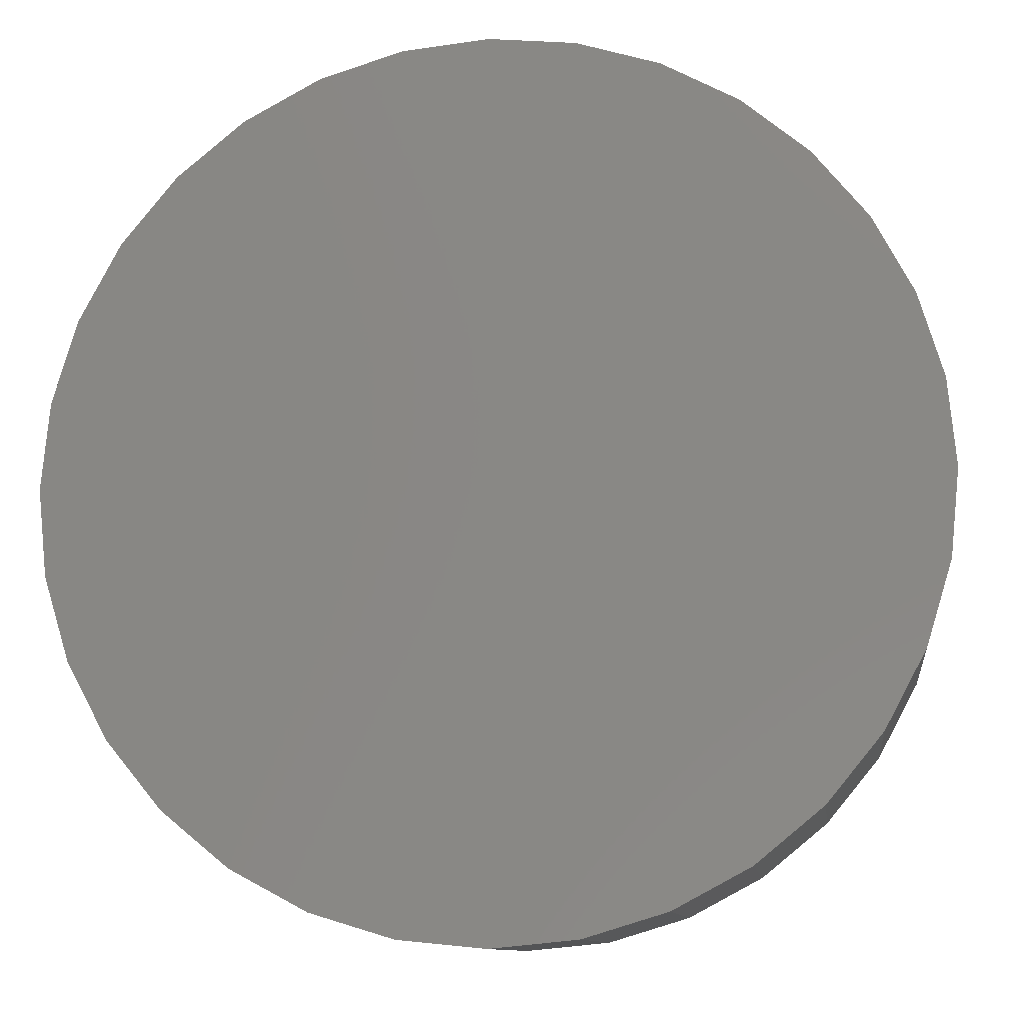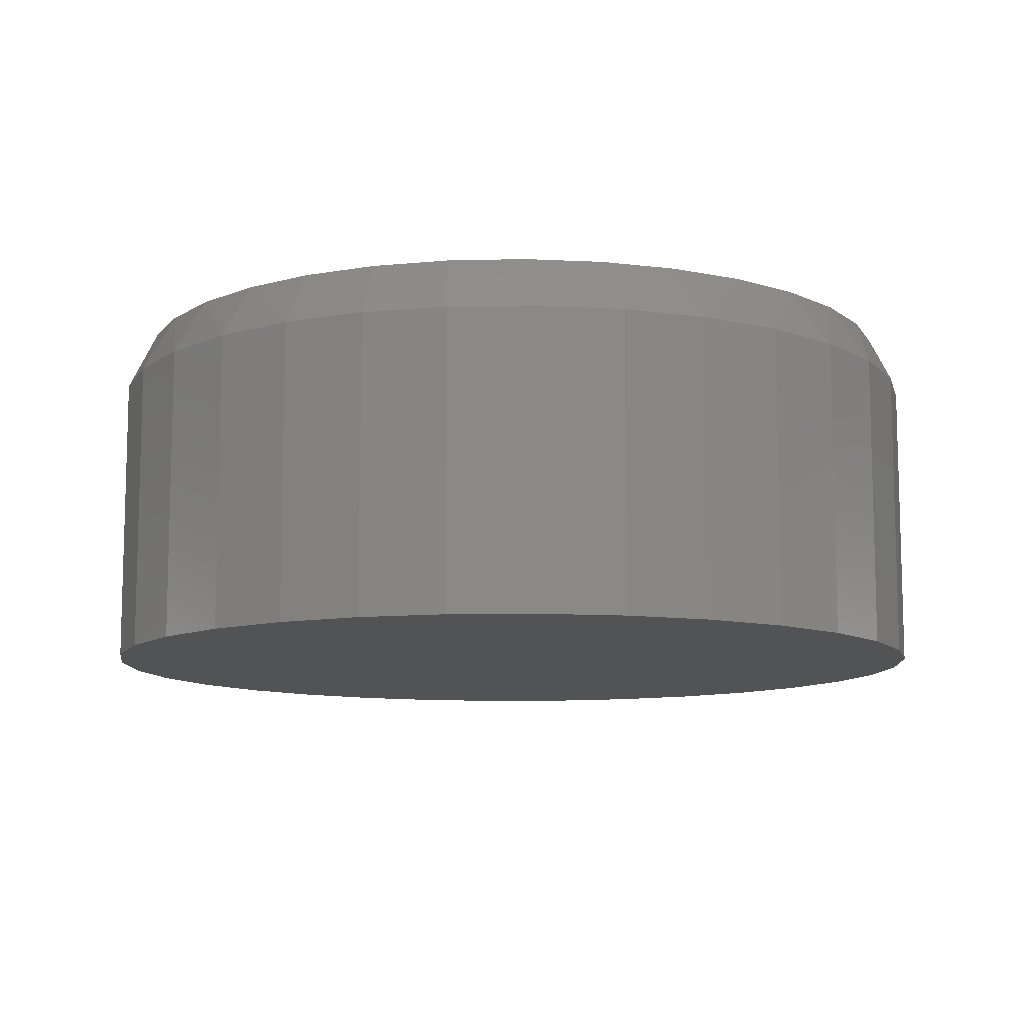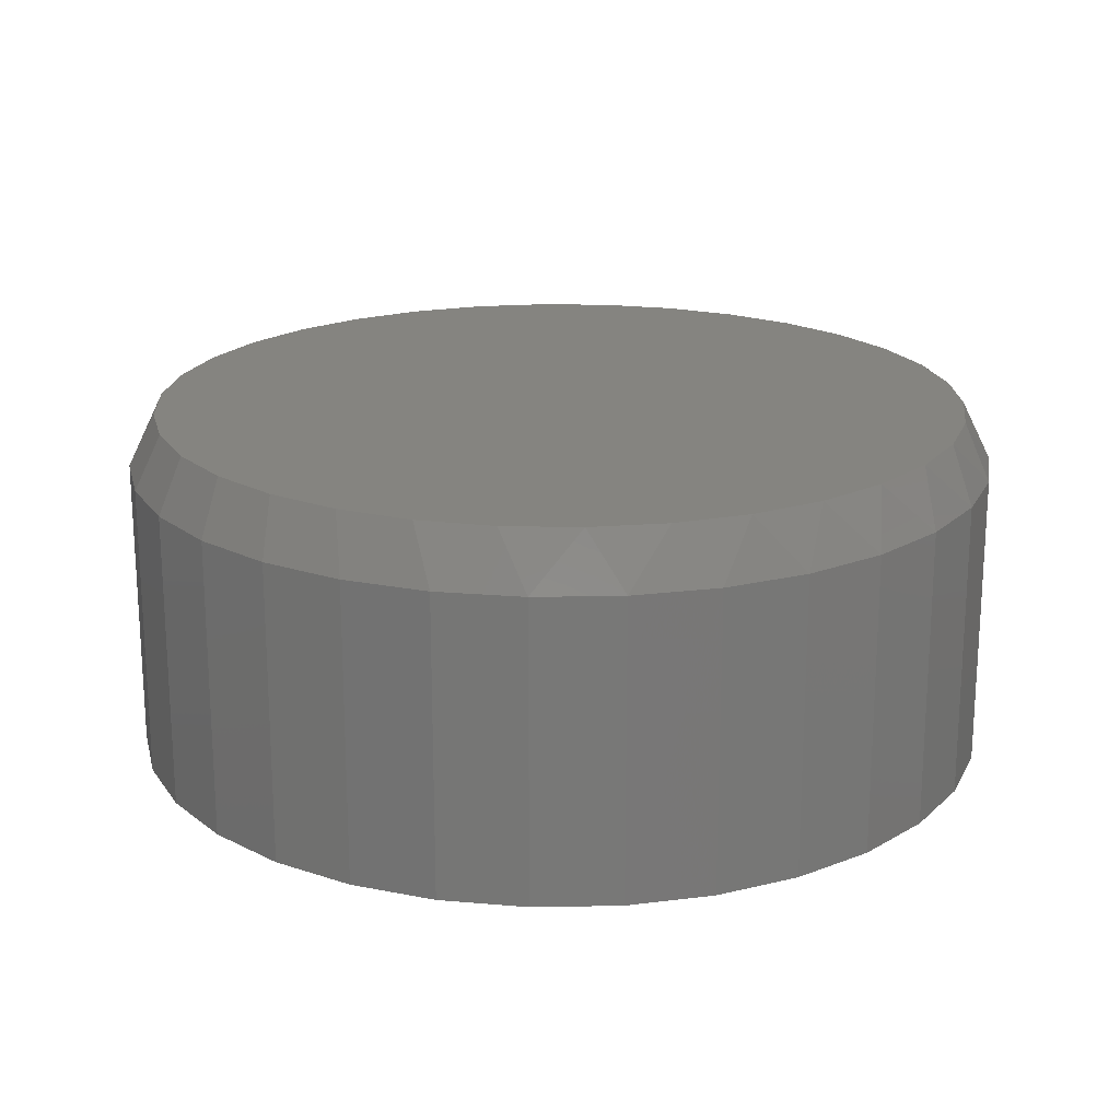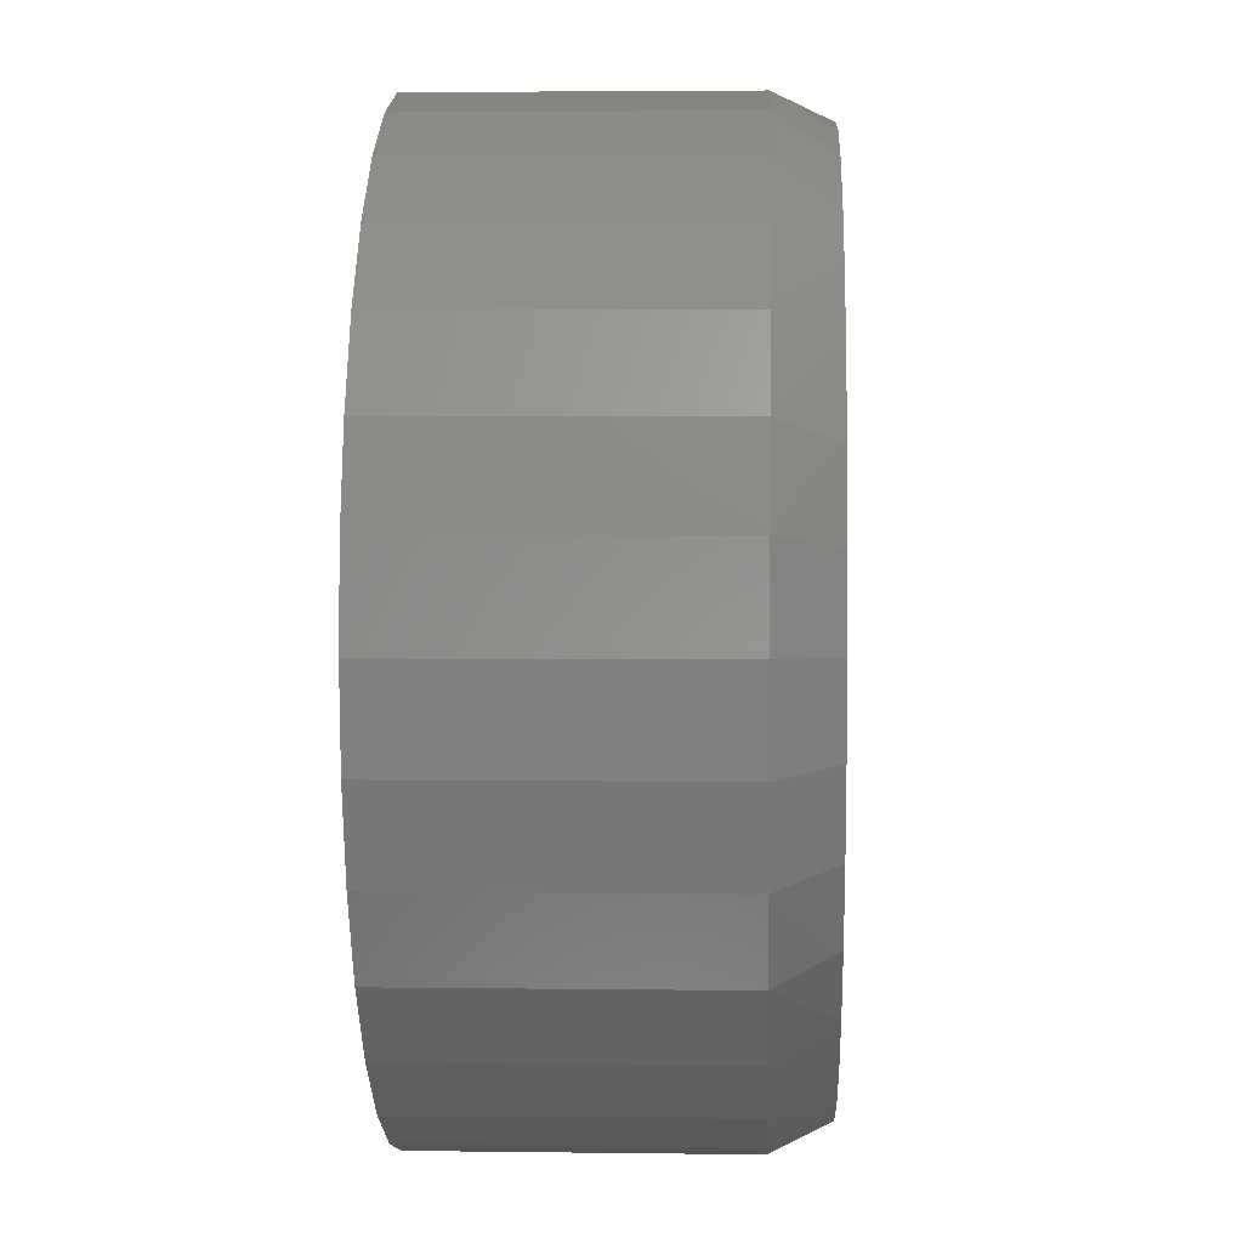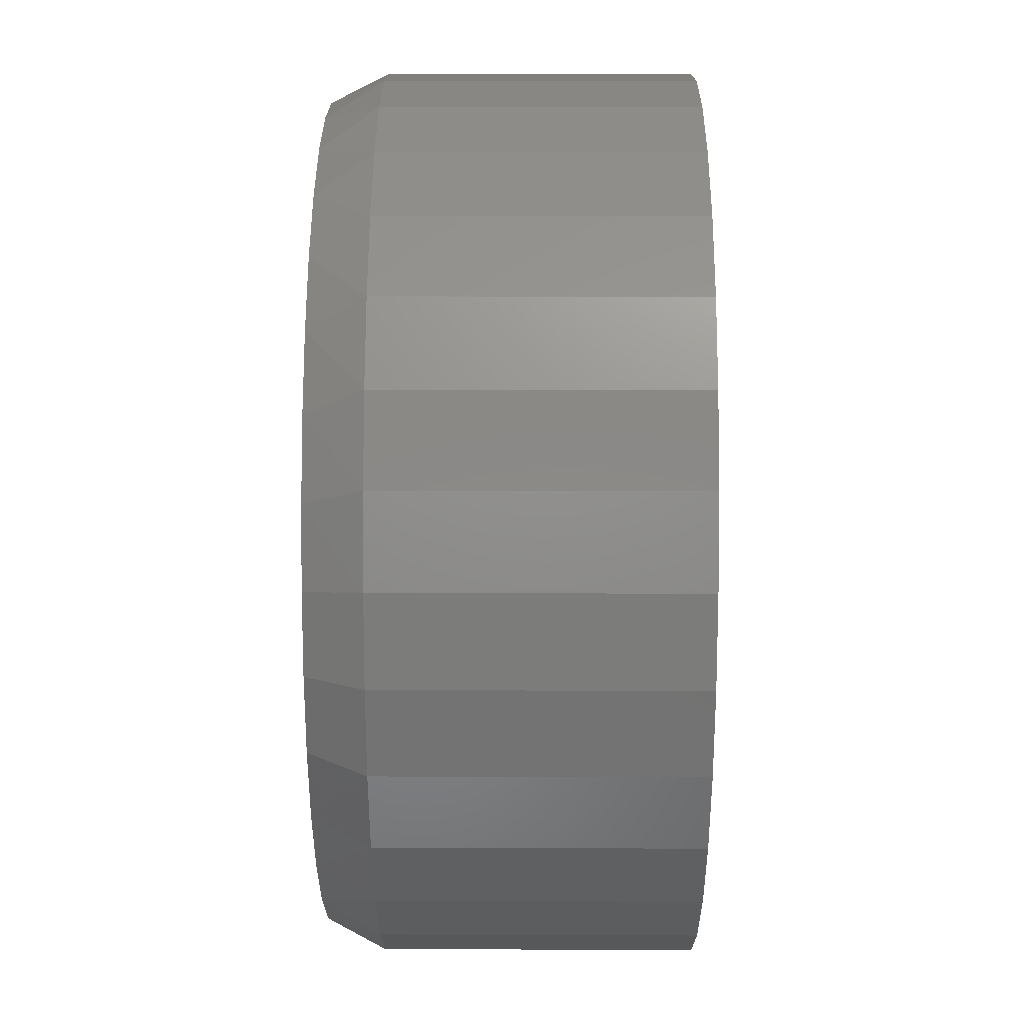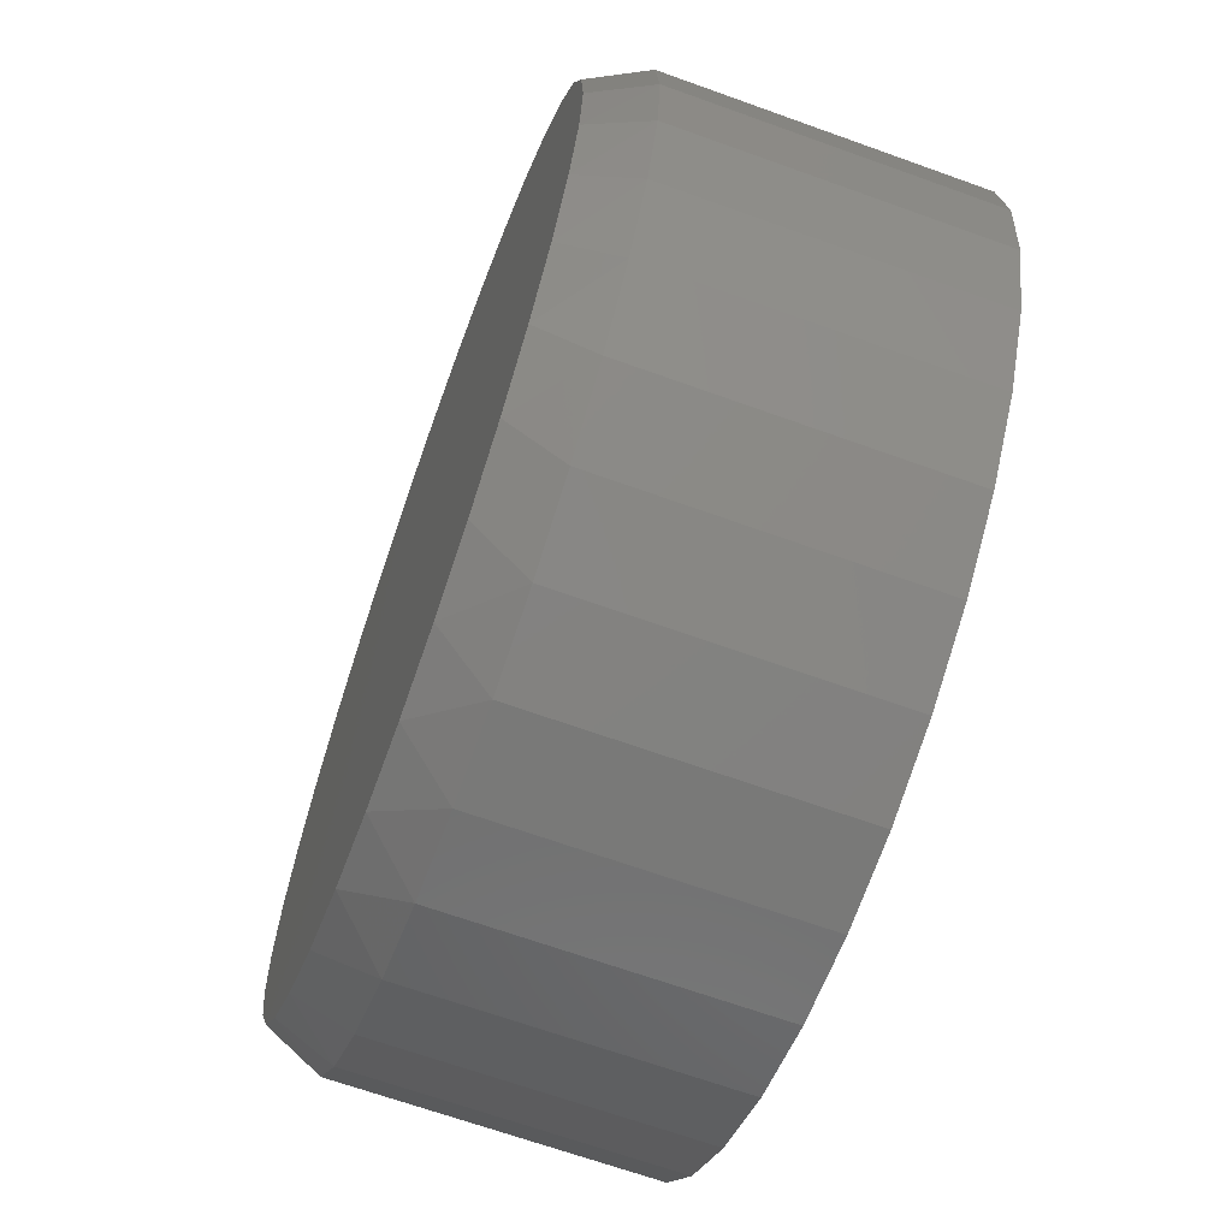
<metadata>
{"format":"stl","ext":"stl","renderer":"f3d","projection":"perspective","resolution":1024,"background":"white","views":[{"elev":-10.5,"azim":-172.6,"up":"+Y"},{"elev":-10.3,"azim":109.4,"up":"+Z"},{"elev":19.6,"azim":-18.9,"up":"+Z"},{"elev":3.4,"azim":-87.4,"up":"+Y"},{"elev":20.2,"azim":90.4,"up":"+Y"},{"elev":-66.7,"azim":70.1,"up":"+Y"}]}
</metadata>
<code>
# stl→obj: 98 verts, 192 faces
v 0.261 0.5838 0.1016
v 0.2391 0.5838 0.1016
v 0.2177 0.5798 0.1016
v 0.2825 0.5798 0.1016
v 0.1973 0.5719 0.1016
v 0.3029 0.5719 0.1016
v 0.1787 0.5604 0.1016
v 0.3215 0.5604 0.1016
v 0.3215 0.3712 0.1016
v 0.1973 0.3597 0.1016
v 0.3029 0.3597 0.1016
v 0.2177 0.3518 0.1016
v 0.2825 0.3518 0.1016
v 0.2391 0.3478 0.1016
v 0.261 0.3478 0.1016
v 0.3377 0.5456 0.1016
v 0.1625 0.5456 0.1016
v 0.3508 0.5282 0.1016
v 0.1493 0.5282 0.1016
v 0.3606 0.5086 0.1016
v 0.1396 0.5086 0.1016
v 0.3666 0.4876 0.1016
v 0.1336 0.4876 0.1016
v 0.3686 0.4658 0.1016
v 0.1316 0.4658 0.1016
v 0.3666 0.444 0.1016
v 0.1336 0.444 0.1016
v 0.3606 0.423 0.1016
v 0.1396 0.423 0.1016
v 0.3508 0.4034 0.1016
v 0.1493 0.4034 0.1016
v 0.3377 0.386 0.1016
v 0.1625 0.386 0.1016
v 0.1787 0.3712 0.1016
v 0.3764 0.4658 0
v 0.3764 0.4658 0.08594
v 0.374 0.4411 0
v 0.374 0.4411 0.08594
v 0.3668 0.4175 0
v 0.3668 0.4175 0.08594
v 0.3551 0.3956 0
v 0.3551 0.3956 0.08594
v 0.3394 0.3765 0
v 0.3394 0.3765 0.08594
v 0.3203 0.3608 0
v 0.3203 0.3608 0.08594
v 0.2984 0.3491 0
v 0.2984 0.3491 0.08594
v 0.2747 0.3419 0
v 0.2747 0.3419 0.08594
v 0.2501 0.3395 0
v 0.2501 0.3395 0.08594
v 0.2254 0.3419 0
v 0.2254 0.3419 0.08594
v 0.2017 0.3491 0
v 0.2017 0.3491 0.08594
v 0.1799 0.3608 0
v 0.1799 0.3608 0.08594
v 0.1608 0.3765 0
v 0.1608 0.3765 0.08594
v 0.1451 0.3956 0
v 0.1451 0.3956 0.08594
v 0.1334 0.4175 0
v 0.1334 0.4175 0.08594
v 0.1262 0.4411 0
v 0.1262 0.4411 0.08594
v 0.1238 0.4658 0
v 0.1238 0.4658 0.08594
v 0.1262 0.4904 0
v 0.1262 0.4904 0.08594
v 0.1334 0.5141 0
v 0.1334 0.5141 0.08594
v 0.1451 0.536 0
v 0.1451 0.536 0.08594
v 0.1608 0.5551 0
v 0.1608 0.5551 0.08594
v 0.1799 0.5708 0
v 0.1799 0.5708 0.08594
v 0.2017 0.5825 0
v 0.2017 0.5825 0.08594
v 0.2254 0.5897 0
v 0.2254 0.5897 0.08594
v 0.2501 0.5921 0
v 0.2501 0.5921 0.08594
v 0.2747 0.5897 0
v 0.2747 0.5897 0.08594
v 0.2984 0.5825 0
v 0.2984 0.5825 0.08594
v 0.3203 0.5708 0
v 0.3203 0.5708 0.08594
v 0.3394 0.5551 0
v 0.3394 0.5551 0.08594
v 0.3551 0.536 0
v 0.3551 0.536 0.08594
v 0.3668 0.5141 0
v 0.3668 0.5141 0.08594
v 0.374 0.4904 0
v 0.374 0.4904 0.08594
f 1 2 3
f 1 3 4
f 4 3 5
f 4 5 6
f 6 5 7
f 6 7 8
f 9 10 11
f 11 10 12
f 11 12 13
f 13 12 14
f 13 14 15
f 8 7 16
f 16 7 17
f 16 17 18
f 18 17 19
f 18 19 20
f 20 19 21
f 20 21 22
f 22 21 23
f 22 23 24
f 24 23 25
f 24 25 26
f 26 25 27
f 26 27 28
f 28 27 29
f 28 29 30
f 30 29 31
f 30 31 32
f 32 31 33
f 32 33 9
f 9 33 34
f 9 34 10
f 35 36 37
f 37 36 38
f 37 38 39
f 39 38 40
f 39 40 41
f 41 40 42
f 41 42 43
f 43 42 44
f 43 44 45
f 45 44 46
f 45 46 47
f 47 46 48
f 47 48 49
f 49 48 50
f 49 50 51
f 51 50 52
f 51 52 53
f 53 52 54
f 53 54 55
f 55 54 56
f 55 56 57
f 57 56 58
f 57 58 59
f 59 58 60
f 59 60 61
f 61 60 62
f 61 62 63
f 63 62 64
f 63 64 65
f 65 64 66
f 65 66 67
f 67 66 68
f 67 68 69
f 69 68 70
f 69 70 71
f 71 70 72
f 71 72 73
f 73 72 74
f 73 74 75
f 75 74 76
f 75 76 77
f 77 76 78
f 77 78 79
f 79 78 80
f 79 80 81
f 81 80 82
f 81 82 83
f 83 82 84
f 83 84 85
f 85 84 86
f 85 86 87
f 87 86 88
f 87 88 89
f 89 88 90
f 89 90 91
f 91 90 92
f 91 92 93
f 93 92 94
f 93 94 95
f 95 94 96
f 95 96 97
f 97 96 98
f 97 98 35
f 35 98 36
f 98 96 20
f 96 94 18
f 20 96 18
f 94 92 16
f 18 94 16
f 92 90 8
f 16 92 8
f 90 88 6
f 8 90 6
f 88 86 4
f 6 88 4
f 86 84 1
f 4 86 1
f 3 2 82
f 2 84 82
f 1 84 2
f 5 3 80
f 3 82 80
f 7 5 78
f 5 80 78
f 17 7 76
f 7 78 76
f 19 17 74
f 17 76 74
f 72 21 19
f 19 74 72
f 21 72 70
f 21 70 23
f 23 70 68
f 23 68 25
f 20 22 98
f 98 22 24
f 98 24 36
f 66 64 29
f 64 62 31
f 29 64 31
f 62 60 33
f 31 62 33
f 60 58 34
f 33 60 34
f 58 56 10
f 34 58 10
f 56 54 12
f 10 56 12
f 54 52 14
f 12 54 14
f 13 15 50
f 15 52 50
f 14 52 15
f 11 13 48
f 13 50 48
f 9 11 46
f 11 48 46
f 32 9 44
f 9 46 44
f 30 32 42
f 32 44 42
f 40 28 30
f 30 42 40
f 28 40 38
f 28 38 26
f 26 38 36
f 26 36 24
f 29 27 66
f 66 27 25
f 66 25 68
f 83 85 81
f 79 81 85
f 87 79 85
f 77 79 87
f 89 77 87
f 47 55 45
f 53 55 47
f 49 53 47
f 51 53 49
f 55 57 45
f 45 57 59
f 45 59 43
f 43 59 61
f 43 61 41
f 41 61 63
f 41 63 39
f 39 63 65
f 39 65 37
f 37 65 67
f 37 67 35
f 35 67 69
f 35 69 97
f 97 69 71
f 97 71 95
f 95 71 73
f 95 73 93
f 93 73 75
f 93 75 91
f 91 75 77
f 91 77 89

</code>
